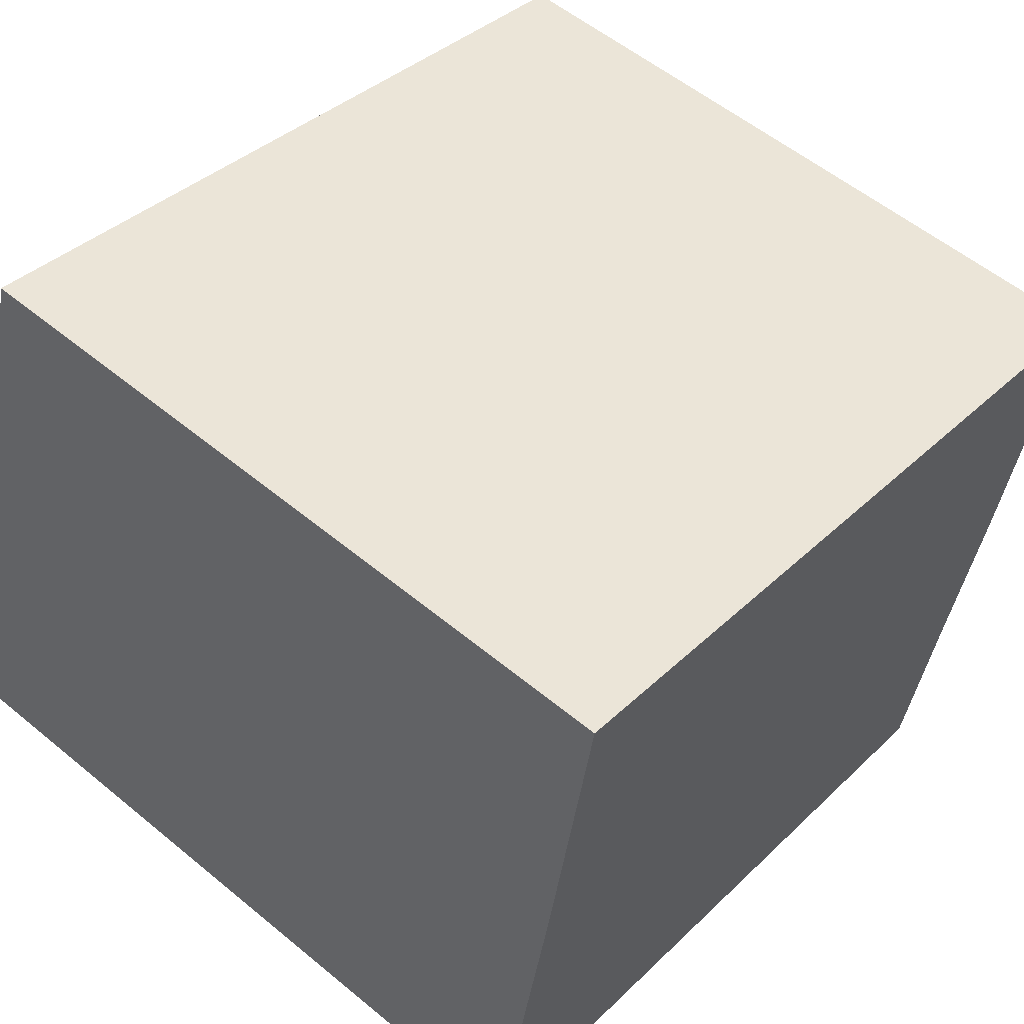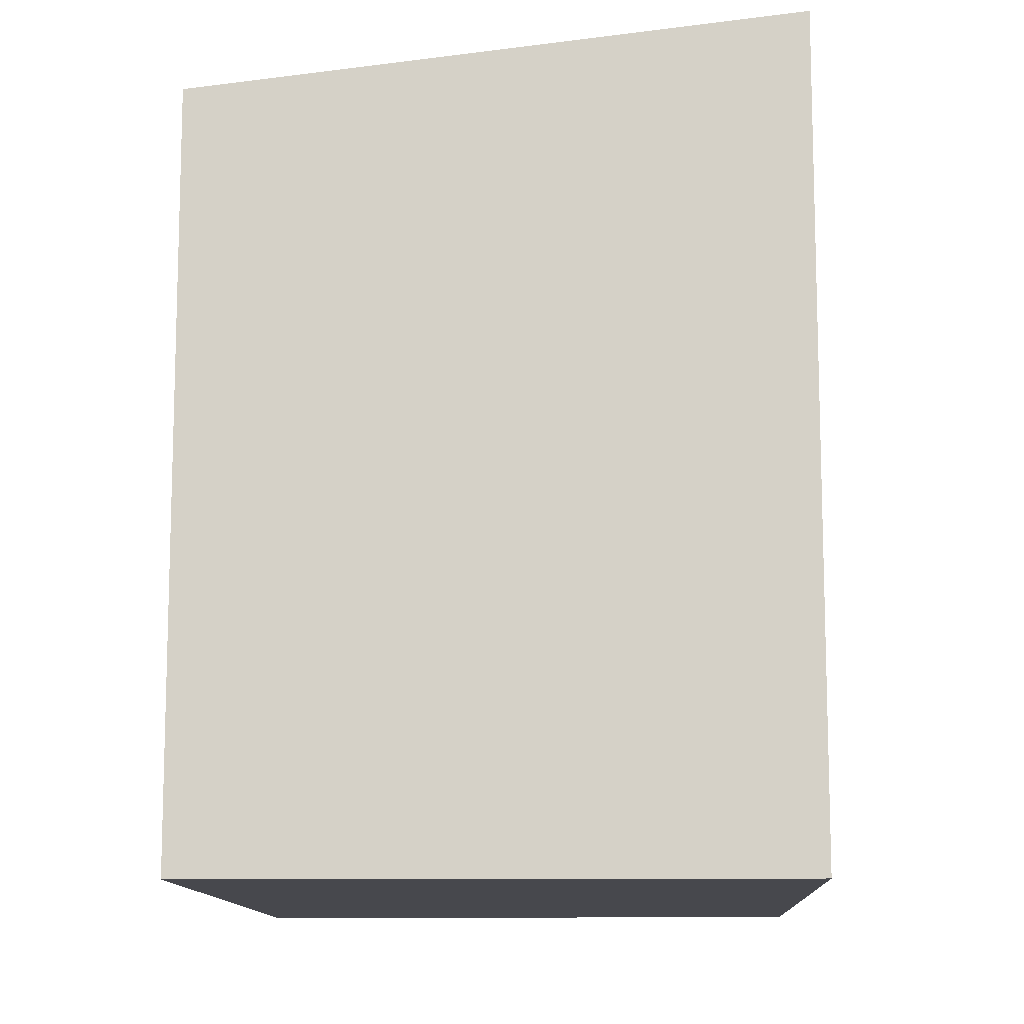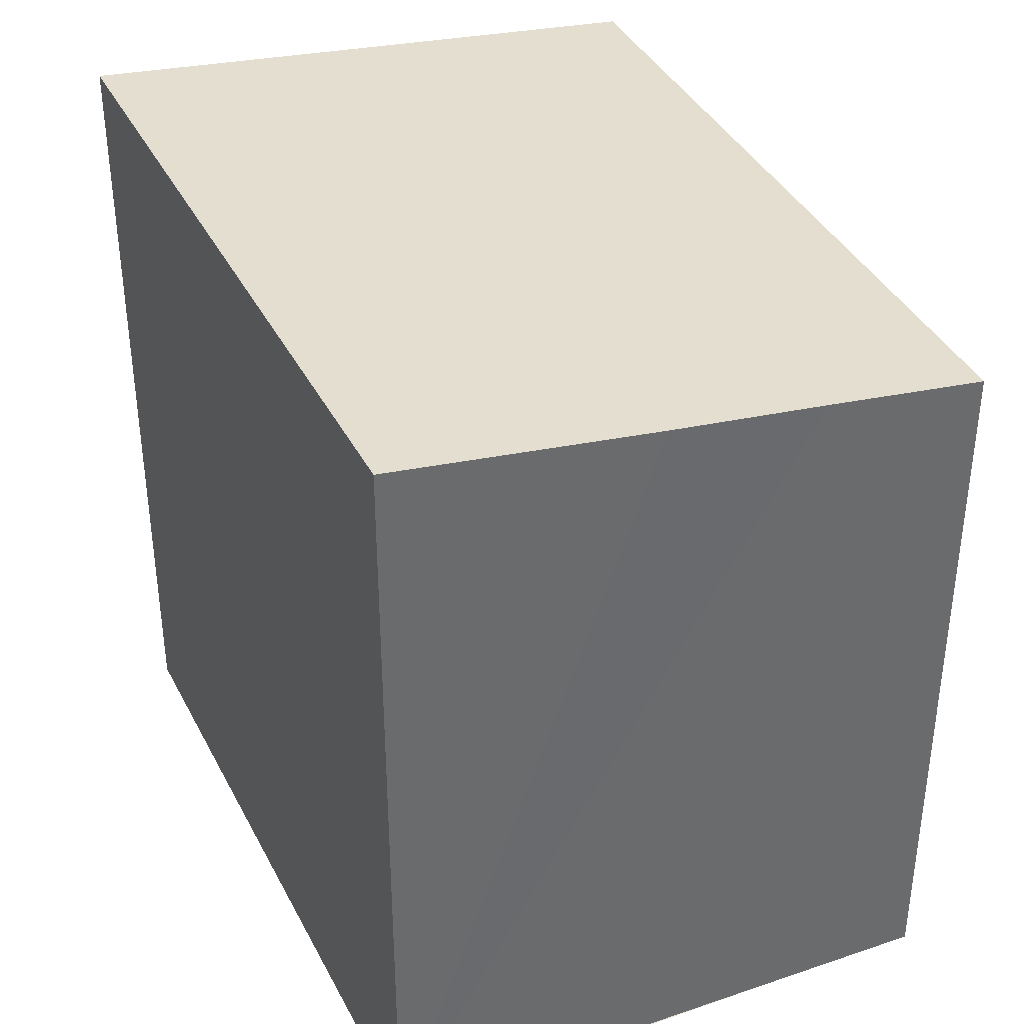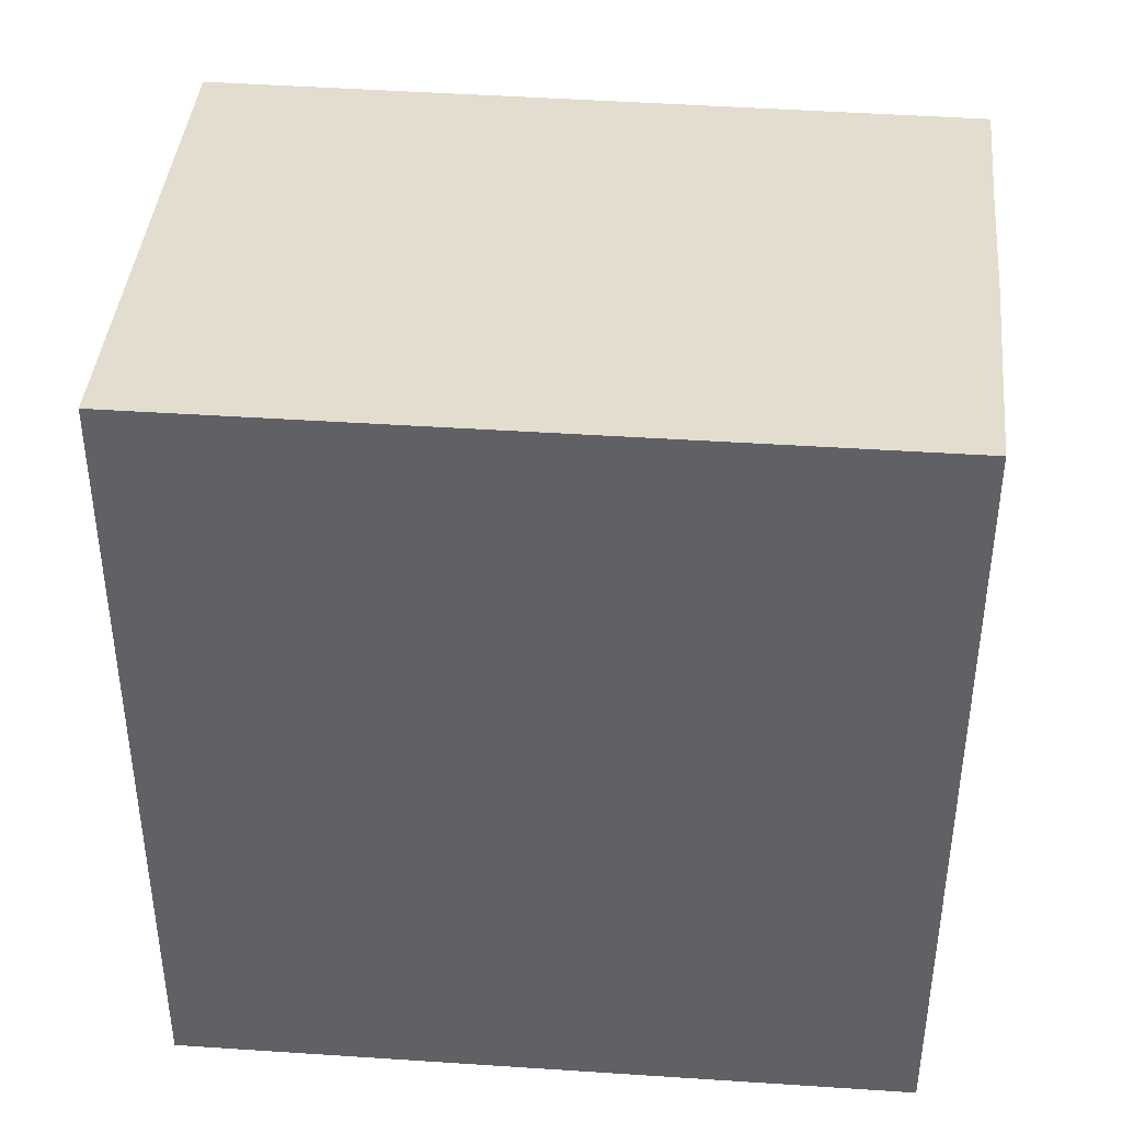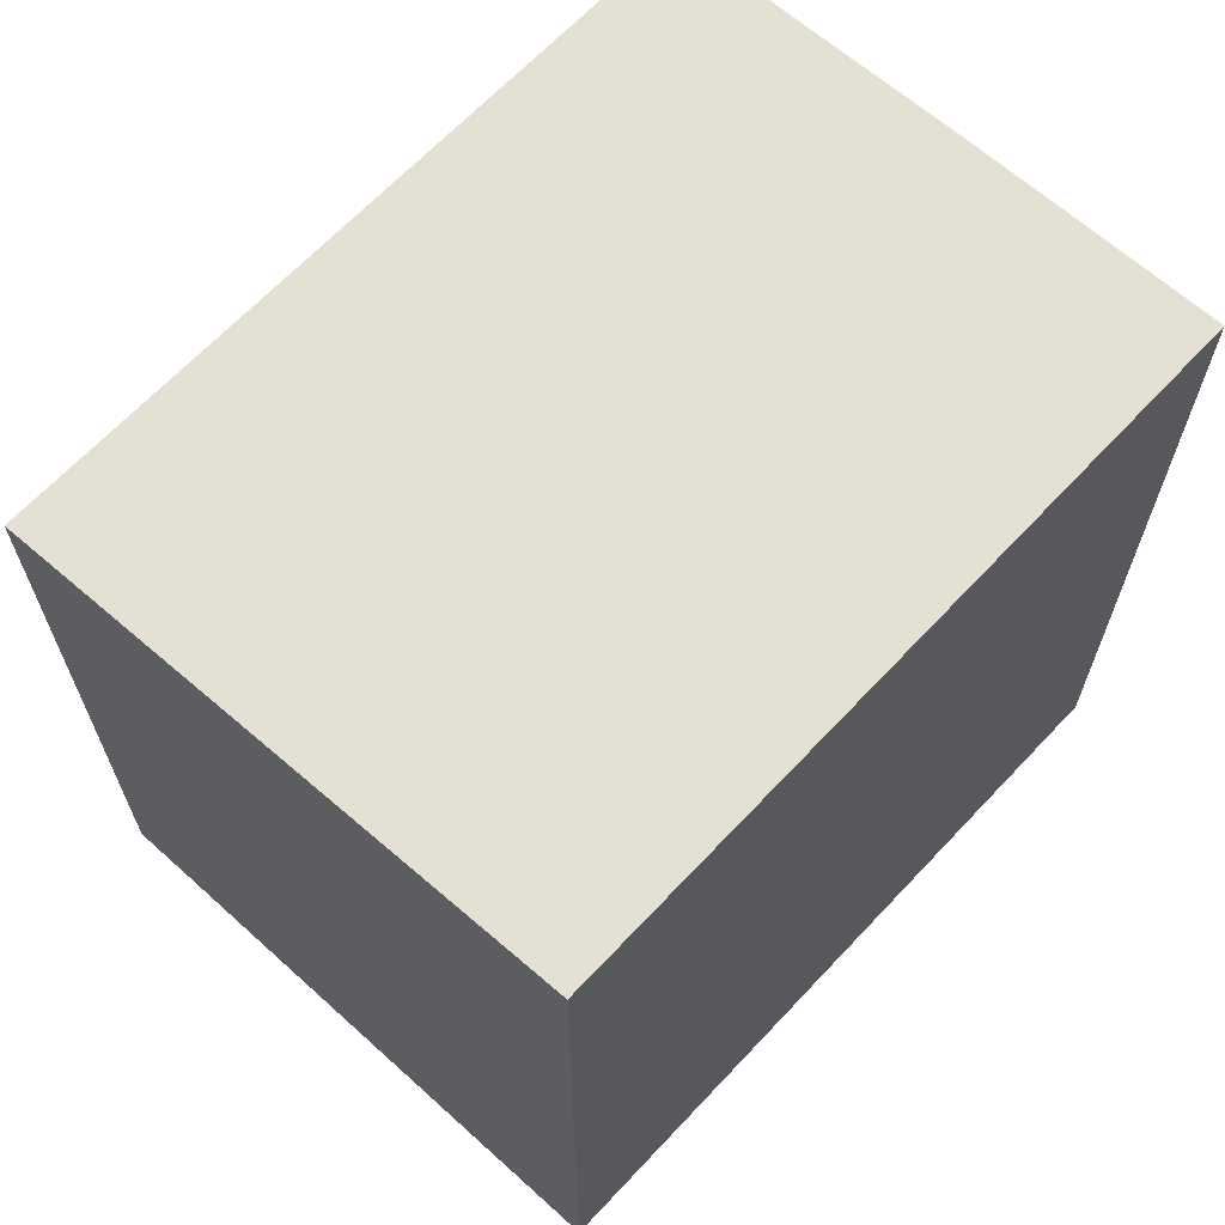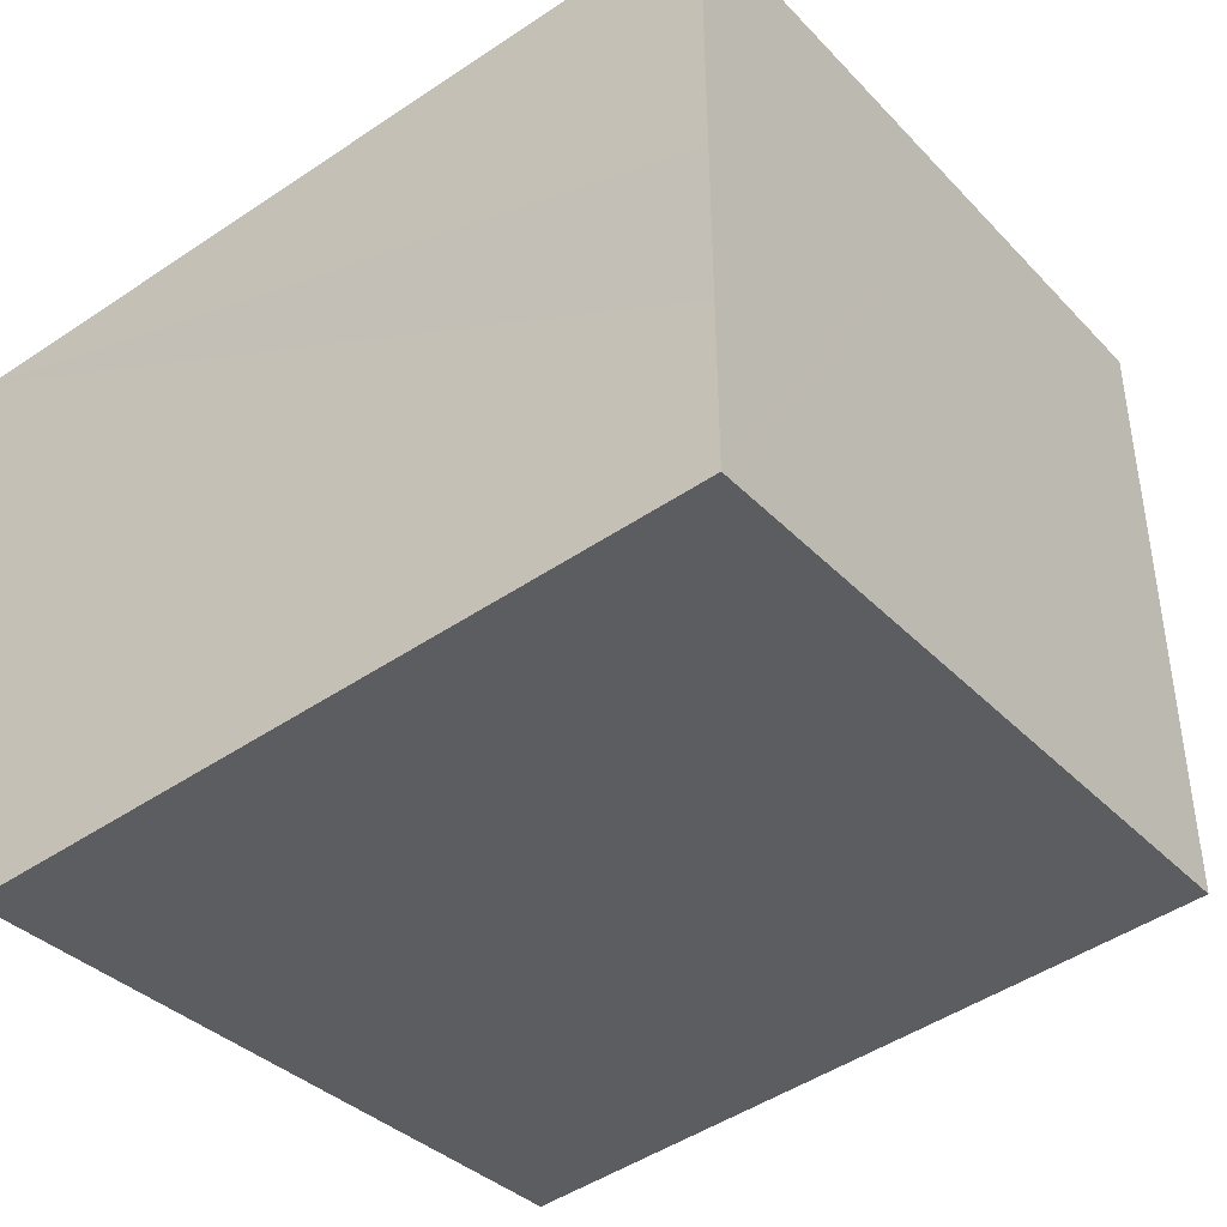
<metadata>
{"format":"obj","ext":"obj","renderer":"f3d","projection":"perspective","resolution":1024,"background":"white","views":[{"elev":37.4,"azim":39.5,"up":"+Z"},{"elev":-11.7,"azim":-75.7,"up":"+Y"},{"elev":38.5,"azim":77.1,"up":"+Y"},{"elev":42.3,"azim":16.5,"up":"+Y"},{"elev":67.1,"azim":-34.8,"up":"+Y"},{"elev":-48.6,"azim":126.8,"up":"+Z"}]}
</metadata>
<code>
v  2.022 12.35 8.765
v  11.16 11.24 -2.284
v  0 11.24 6.882e-16
v  6.612 12.35 7.794
v  11.3 11.24 -2.311
v  11.74 11.54 0.102
v  12.91 12.34 6.461
v  12.19 11.84 2.455
v  2.022 -5.367e-16 8.765
v  12.91 -3.956e-16 6.461
v  6.612 -4.772e-16 7.794
v  11.3 1.415e-16 -2.311
v  11.74 -6.246e-18 0.102
v  12.19 -1.503e-16 2.455
v  0 0 0
v  11.16 1.399e-16 -2.284
g defaultobject
f 1 2 3
f 2 1 4
f 2 4 5
f 5 4 6
f 6 4 7
f 6 7 8
f 9 4 1
f 4 9 7
f 7 9 10
f 10 9 11
f 10 8 7
f 8 10 6
f 6 10 5
f 5 10 12
f 12 10 13
f 13 10 14
f 12 2 5
f 2 12 3
f 3 12 15
f 15 12 16
f 3 9 1
f 9 3 15
f 15 11 9
f 11 15 10
f 10 15 14
f 14 15 16
f 14 16 13
f 13 16 12

</code>
